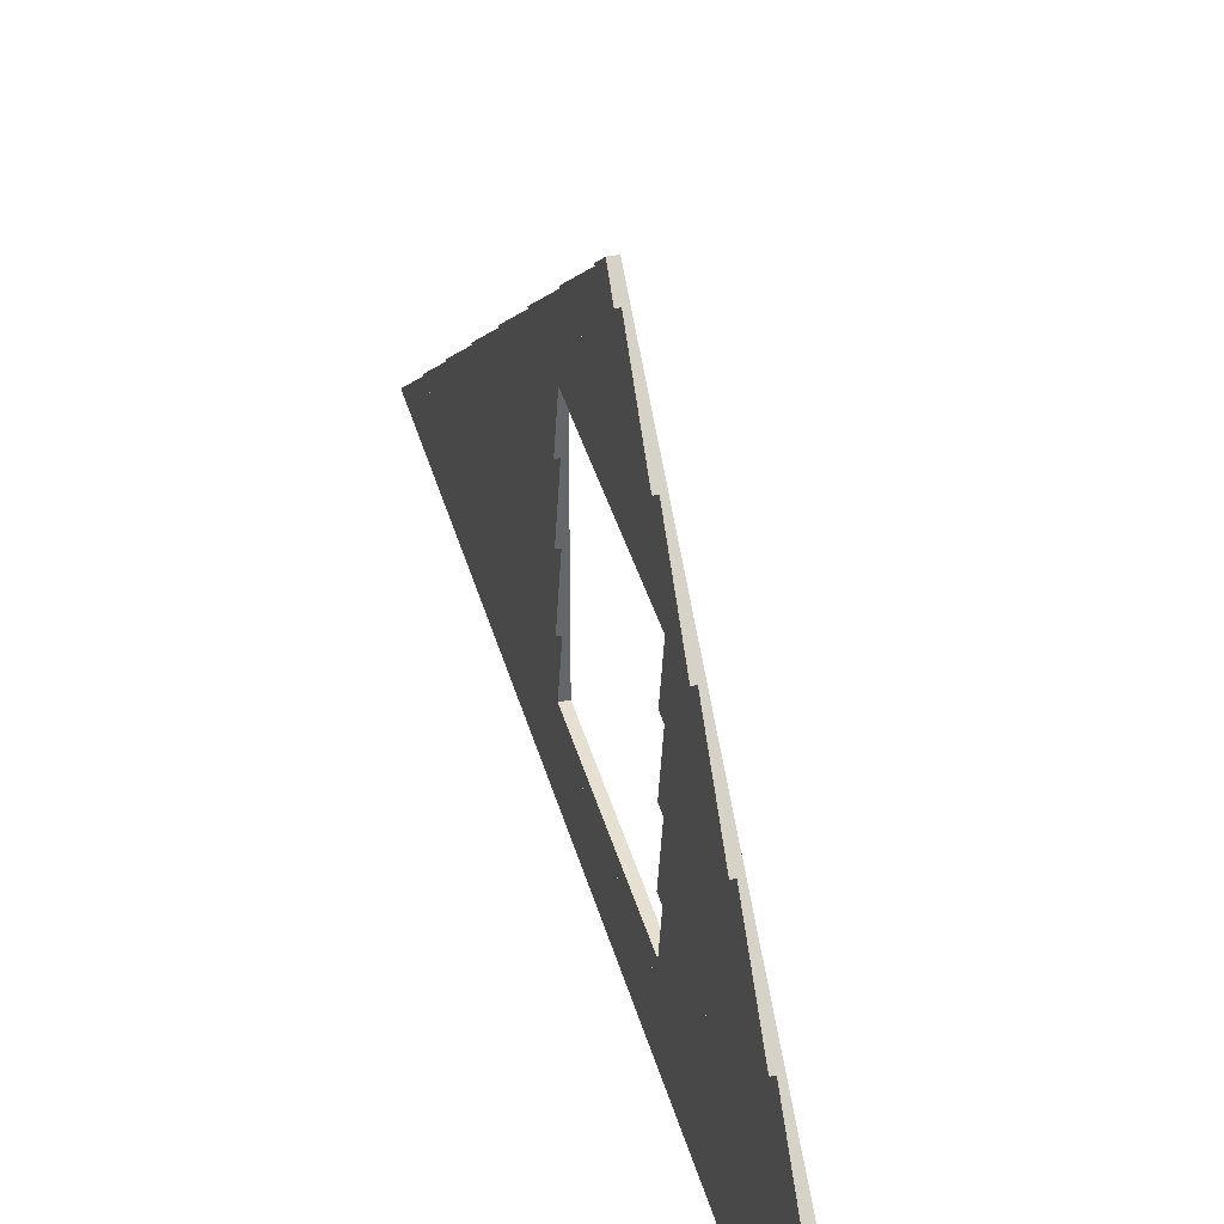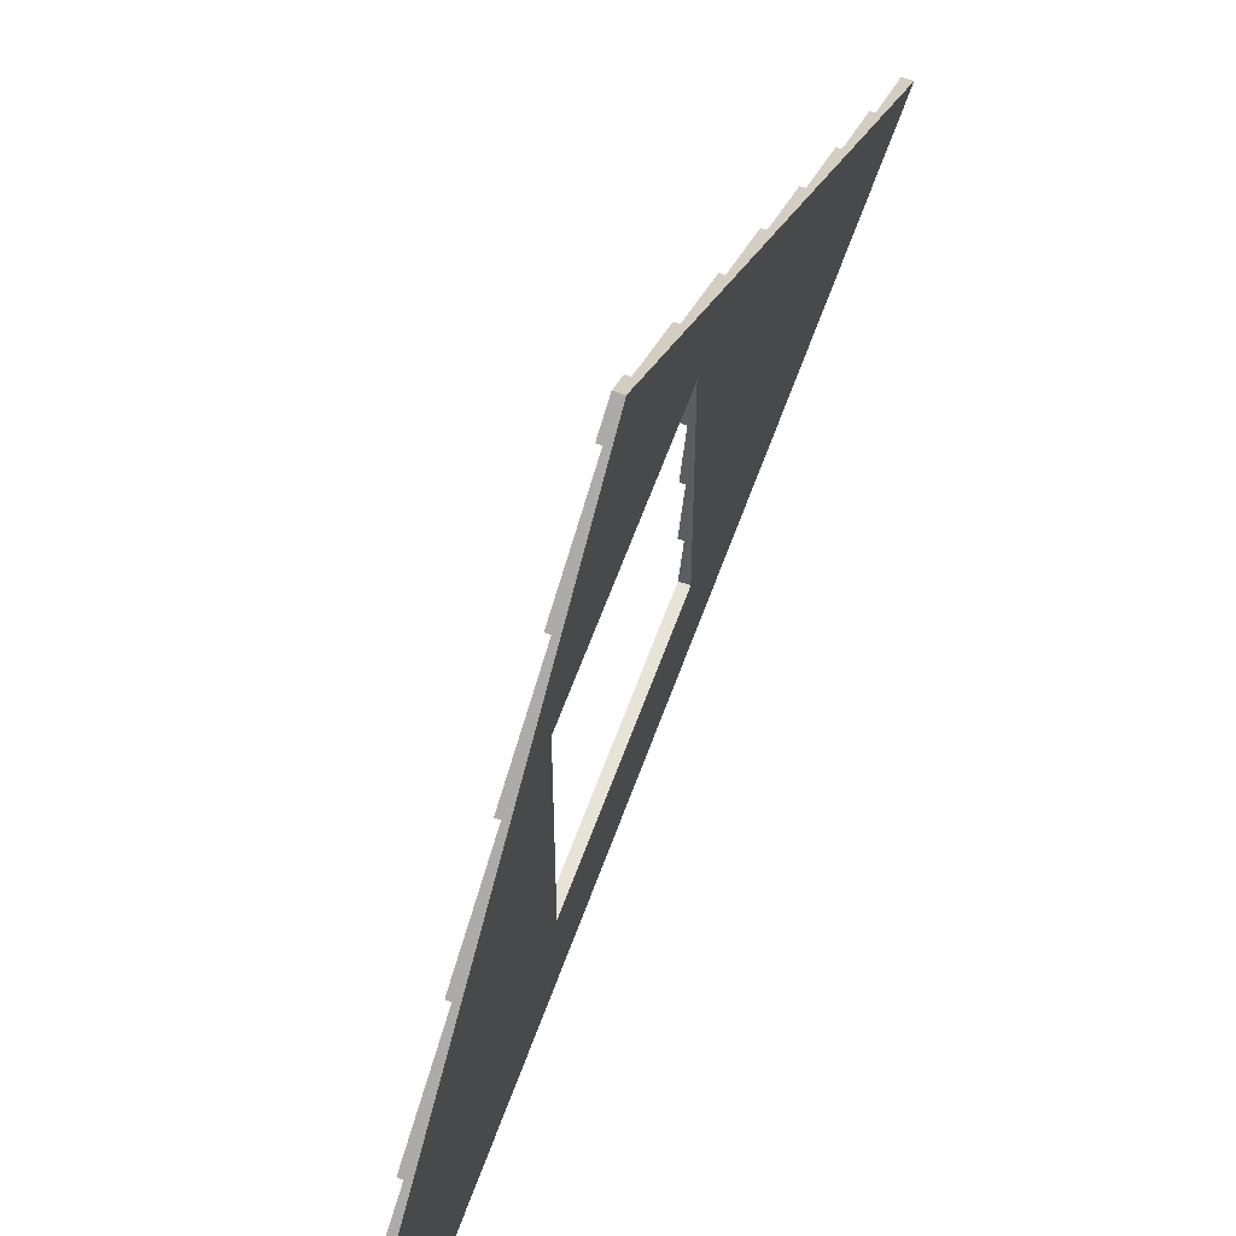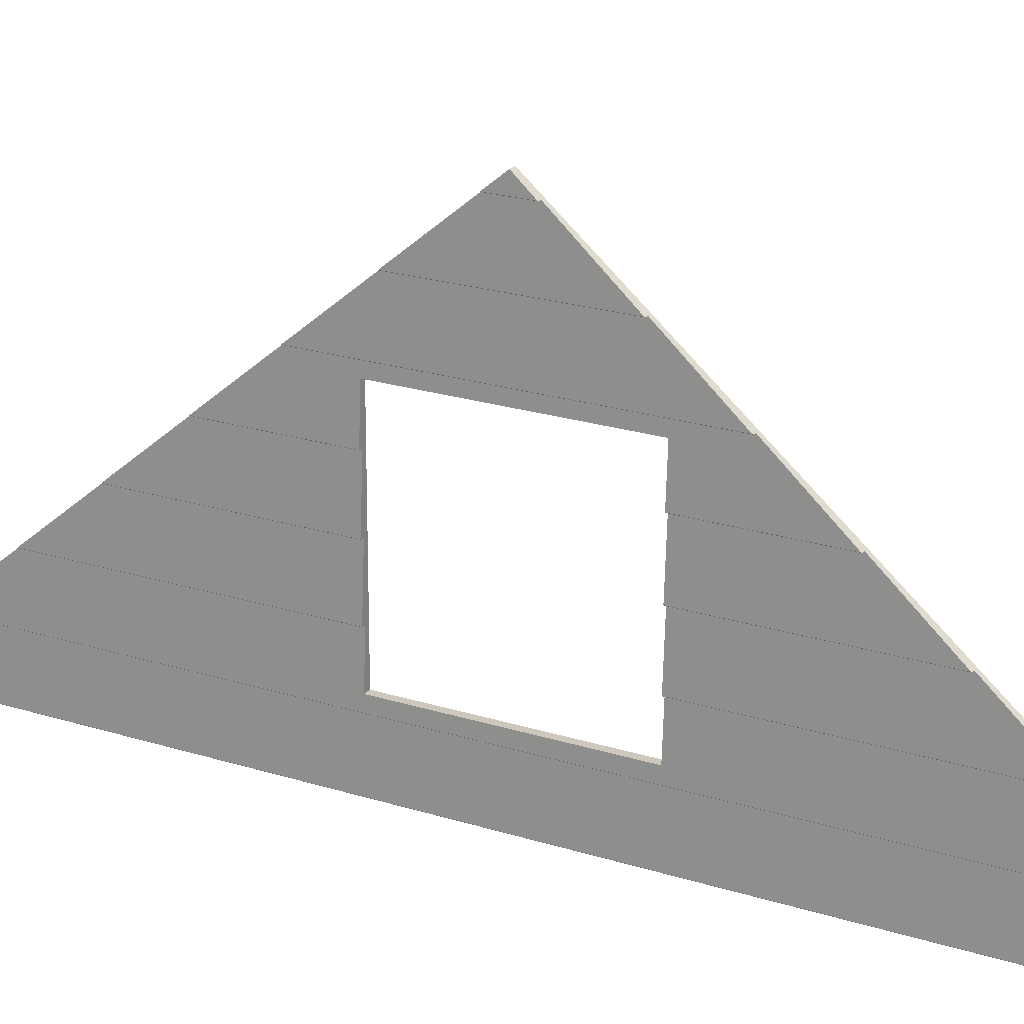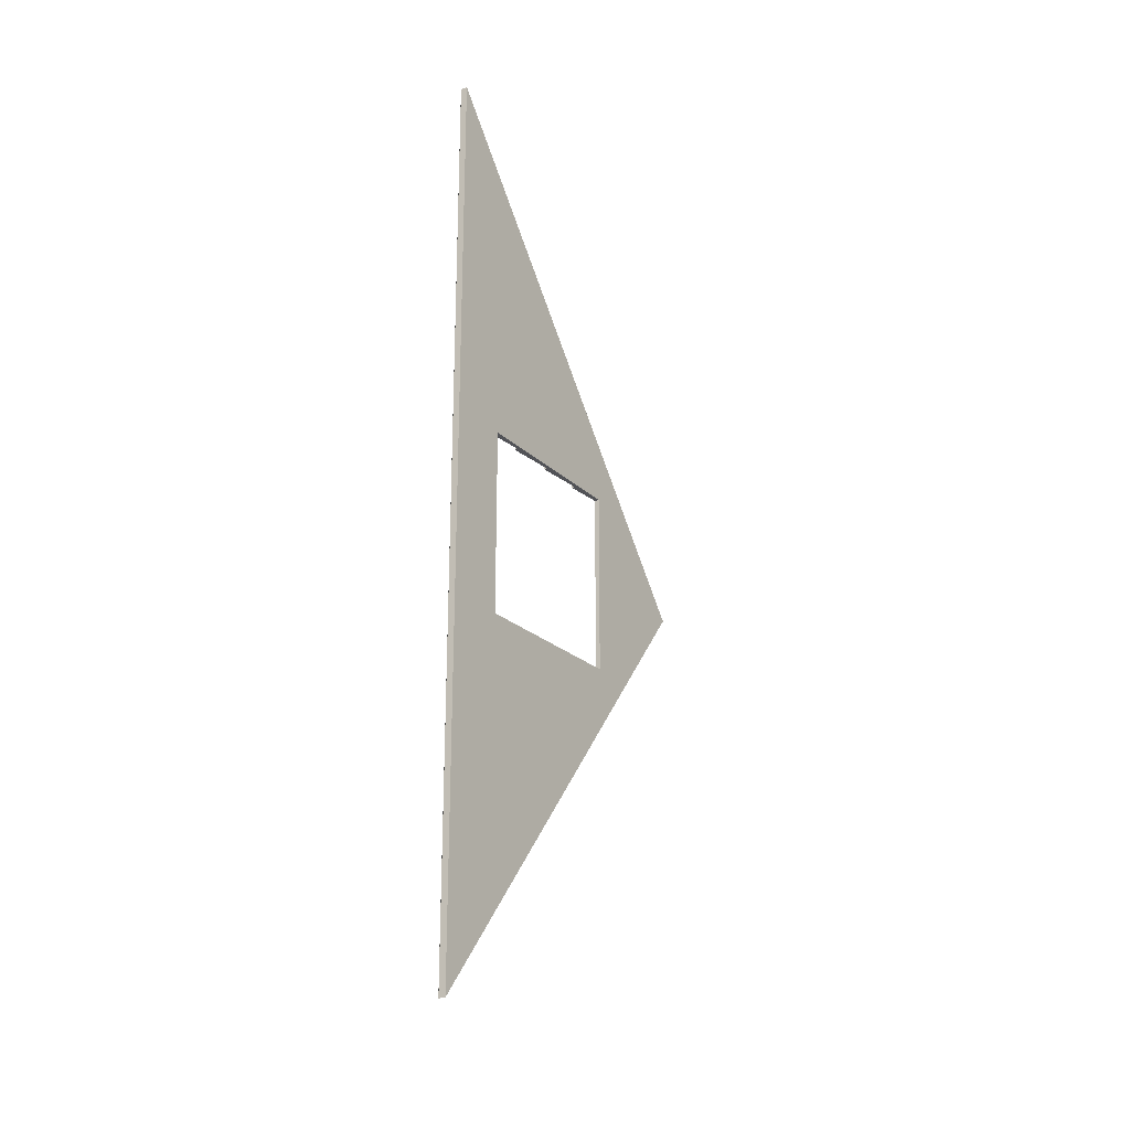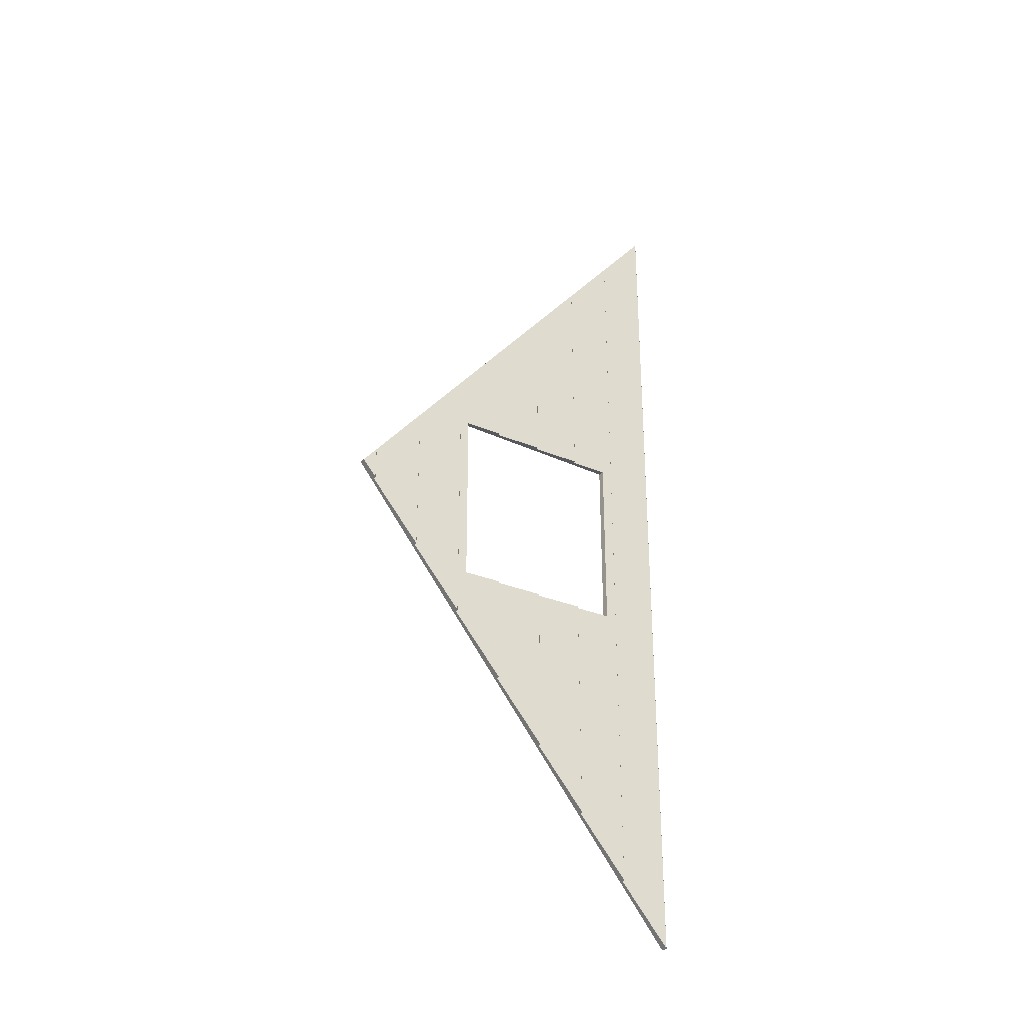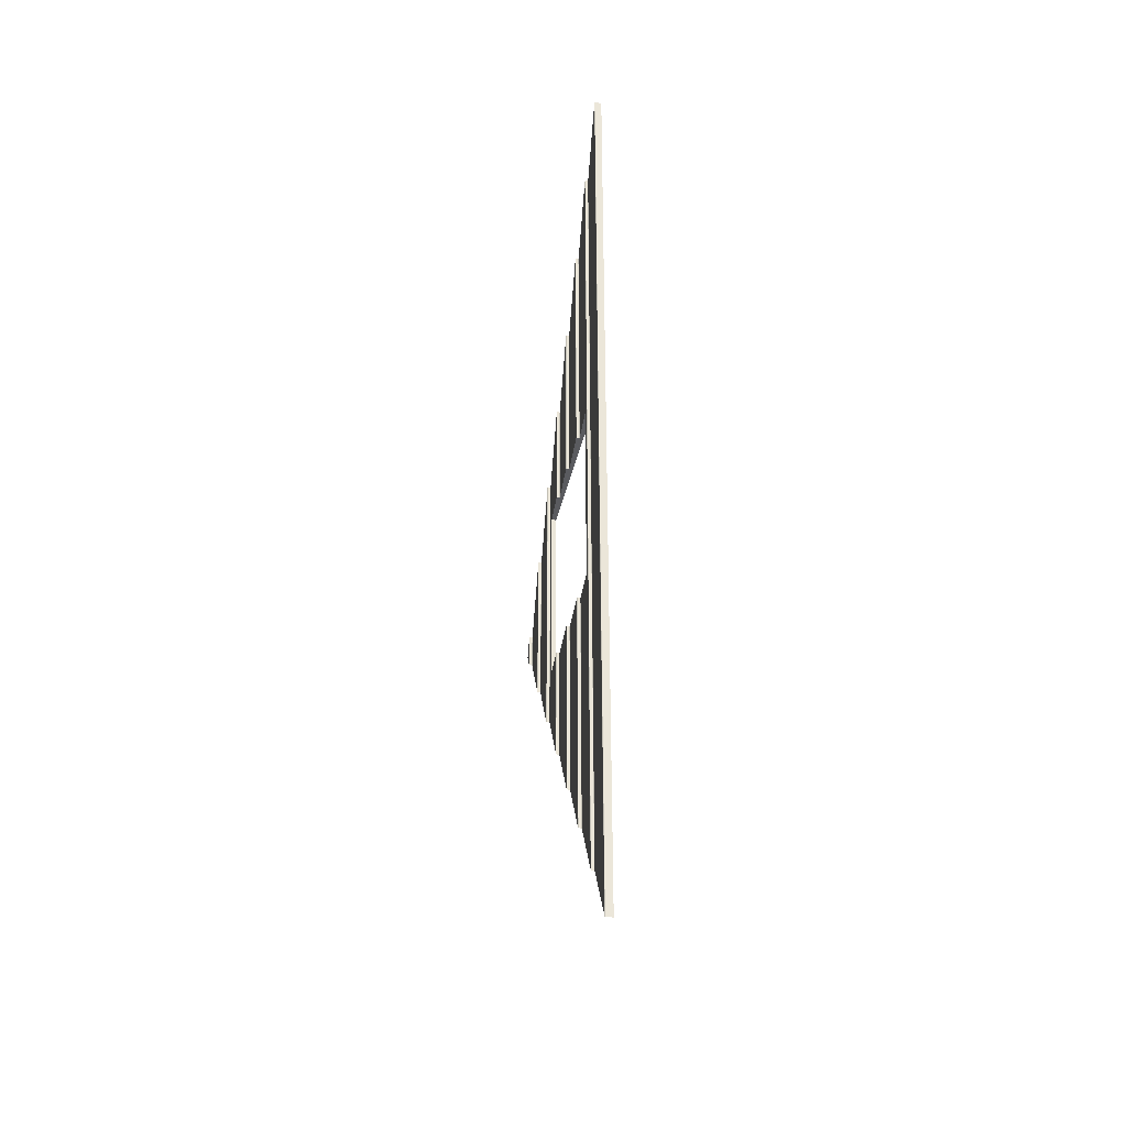
<metadata>
{"format":"obj","ext":"obj","renderer":"f3d","projection":"perspective","resolution":1024,"background":"white","views":[{"elev":38.5,"azim":-14.5,"up":"+Y"},{"elev":61.5,"azim":19.7,"up":"+Y"},{"elev":21.8,"azim":-60.7,"up":"+Y"},{"elev":-22.4,"azim":32.4,"up":"+Z"},{"elev":-29.7,"azim":-124.9,"up":"+Z"},{"elev":-33.1,"azim":-10.9,"up":"+Z"}]}
</metadata>
<code>
o isolated_plate_wall_roof_4000_win_600x600
v 0.01128 0.5592 1.133
v 0 0.381 1.346
v 0 0.201 1.56
v 0.02494 0.56 1.132
v 0.01128 0.3792 1.348
v 0.02494 0.38 1.347
v 0.02494 0.74 0.9177
v 0 0.561 1.131
v 0.000937 0.56 1.132
v 0.000937 0.2 1.561
v 0 0.741 0.9165
v 0.02494 0.2 1.561
v 0.01053 0.56 1.132
v 0.01128 0.7392 0.9187
v 0.01053 0.38 1.347
v 0.000937 0.92 0.7032
v 0.01053 0.92 0.7032
v 0.01053 0.74 0.9177
v 0.000937 0.74 0.9177
v 0.02494 0.92 0.7032
v 0.000937 0.38 1.347
v 0.01128 0.9192 0.7041
v 0 0.921 0.702
v 0.000937 1.46 0.05964
v 0.01053 1.46 0.05964
v 0.01128 1.459 0.06058
v 0.02494 1.46 0.05964
v 0 1.461 0.05846
v 0 1.281 0.273
v 0.02494 1.51 0
v 0.01128 1.099 0.4896
v 0.01128 1.279 0.2751
v 0.000937 1.1 0.4887
v 0.01053 1.1 0.4887
v 0.003103 1.51 0
v 0.02494 1.1 0.4887
v 0 1.101 0.4875
v 0.02494 1.28 0.2742
v 0.01053 1.28 0.2742
v 0.000937 1.28 0.2742
v 0.01128 0.5592 -1.133
v 0.02494 0.56 -1.132
v 0.02494 0.74 -0.9177
v 0.000937 1.46 -0.05964
v 0.01053 1.46 -0.05964
v 0 0.561 -1.131
v 0.01128 1.459 -0.06058
v 0.000937 0.56 -1.132
v 0.02494 1.46 -0.05964
v 0 1.461 -0.05846
v 0 1.281 -0.273
v 0 0.741 -0.9165
v 0.01053 0.56 -1.132
v 0.01128 0.7392 -0.9187
v 0.000937 0.92 -0.7032
v 0.01053 0.92 -0.7032
v 0.01128 1.099 -0.4896
v 0.01128 1.279 -0.2751
v 0.01053 0.74 -0.9177
v 0.000937 0.74 -0.9177
v 0.02494 0.92 -0.7032
v 0.000937 1.1 -0.4887
v 0.01053 1.1 -0.4887
v 0.02494 1.1 -0.4887
v 0 1.101 -0.4875
v 0.02494 1.28 -0.2742
v 0.01128 0.9192 -0.7041
v 0.01053 1.28 -0.2742
v 0.000937 1.28 -0.2742
v 0 0.921 -0.702
v 0 0.381 -1.346
v 0 0.201 -1.56
v 0.01128 0.3792 -1.348
v 0.02494 0.38 -1.347
v 0.000937 0.2 -1.561
v 0.02494 0.2 -1.561
v 0.01053 0.38 -1.347
v 0.000937 0.38 -1.347
v 0.02494 1.06 -0.32
v 0.02494 0.92 0.32
v 0.02494 1.06 0.32
v 0.02494 0.92 -0.32
v 0.02494 0.74 0.32
v 0.02494 0.74 -0.32
v 0.01053 0.56 0.32
v 0.01053 0.56 -0.32
v 0.000937 0.56 0.32
v 0.000937 0.56 -0.32
v 0.01128 0.9192 0.32
v 0.01128 0.9192 -0.32
v 0.01053 0.92 -0.32
v 0.01053 0.92 0.32
v 0.000937 0.92 0.32
v 0.000937 0.92 -0.32
v 0.02494 0.56 0.32
v 0.02494 0.56 -0.32
v 0.02494 0.42 0.32
v 0.02494 0.42 -0.32
v 0.000937 0.74 0.32
v 0.000937 0.74 -0.32
v 0 0.741 -0.32
v 0 0.741 0.32
v 0.01128 0.7392 0.32
v 0.01128 0.7392 -0.32
v 0.01053 0.74 -0.32
v 0.01053 0.74 0.32
v 0.002468 0.42 0.32
v 0.002468 0.42 -0.32
v 0.01128 0.5592 -0.32
v 0.01128 0.5592 0.32
v 0 0.921 0.32
v 0 0.921 -0.32
v 0.008795 1.06 -0.32
v 0.008795 1.06 0.32
v 0 0.561 0.32
v 0 0.561 -0.32
f 77 5 15
f 28 35 50
f 77 21 78
f 41 42 74
f 44 28 50
f 69 29 51
f 9 85 13
f 48 86 88
f 73 3 5
f 17 89 22
f 56 90 91
f 14 8 4
f 68 40 69
f 63 31 34
f 65 32 58
f 16 92 17
f 56 94 55
f 76 10 75
f 62 37 65
f 11 99 19
f 52 100 101
f 18 103 14
f 59 104 105
f 71 2 108
f 45 26 25
f 47 29 26
f 13 110 1
f 53 109 86
f 68 32 39
f 19 106 18
f 60 105 100
f 31 57 114
f 78 2 71
f 22 102 11
f 67 101 90
f 14 115 8
f 54 116 104
f 45 24 44
f 75 3 72
f 23 93 16
f 70 94 112
f 63 33 62
f 8 87 9
f 46 88 116
f 104 86 96
f 97 108 107
f 95 85 103
f 79 114 113
f 77 73 5
f 77 15 21
f 59 60 52
f 59 52 43
f 52 67 43
f 48 46 53
f 46 54 42
f 53 46 42
f 54 59 43
f 56 55 70
f 56 70 61
f 70 57 61
f 63 62 65
f 67 56 61
f 63 65 64
f 65 58 64
f 57 63 64
f 68 69 51
f 68 51 66
f 51 47 66
f 45 44 50
f 58 68 66
f 45 50 35
f 66 47 49
f 47 45 49
f 45 35 30
f 49 45 30
f 66 64 58
f 64 61 57
f 67 61 43
f 41 53 42
f 78 71 77
f 71 41 74
f 77 71 74
f 54 43 42
f 73 77 74
f 75 72 76
f 72 73 76
f 74 76 73
f 44 24 28
f 69 40 29
f 9 87 85
f 48 53 86
f 73 72 3
f 17 92 89
f 56 67 90
f 35 28 25
f 28 24 25
f 27 30 25
f 30 35 25
f 20 36 31
f 36 38 32
f 32 38 39
f 26 29 38
f 29 40 39
f 27 25 26
f 38 27 26
f 29 39 38
f 32 37 36
f 37 33 34
f 7 20 22
f 31 36 34
f 12 6 5
f 6 4 1
f 5 6 15
f 4 7 14
f 37 34 36
f 20 31 23
f 22 20 17
f 10 12 3
f 5 3 12
f 2 21 15
f 15 6 2
f 1 2 6
f 23 16 17
f 23 17 20
f 8 9 13
f 13 1 4
f 22 11 7
f 11 19 18
f 11 18 7
f 14 7 18
f 8 13 4
f 68 39 40
f 63 57 31
f 65 37 32
f 16 93 92
f 56 91 94
f 76 12 10
f 62 33 37
f 11 102 99
f 52 60 100
f 18 106 103
f 59 54 104
f 109 41 108
f 41 71 108
f 2 1 107
f 1 110 107
f 2 107 108
f 45 47 26
f 47 51 29
f 13 85 110
f 53 41 109
f 68 58 32
f 19 99 106
f 60 59 105
f 111 23 31
f 57 70 112
f 57 112 113
f 114 111 31
f 57 113 114
f 78 21 2
f 22 89 102
f 67 52 101
f 14 103 115
f 54 46 116
f 45 25 24
f 75 10 3
f 23 111 93
f 70 55 94
f 63 34 33
f 8 115 87
f 46 48 88
f 112 94 91
f 90 101 105
f 101 100 105
f 113 112 91
f 113 91 79
f 91 90 82
f 82 79 91
f 84 82 90
f 90 105 84
f 105 104 84
f 108 98 109
f 98 96 109
f 96 84 104
f 104 116 86
f 116 88 86
f 86 109 96
f 97 98 108
f 99 102 106
f 102 89 106
f 92 93 111
f 92 111 114
f 103 106 83
f 106 89 83
f 89 92 80
f 92 114 81
f 80 92 81
f 80 83 89
f 95 97 110
f 97 107 110
f 83 95 103
f 87 115 85
f 115 103 85
f 95 110 85
f 79 81 114
f 64 36 79
f 20 83 80
f 61 84 43
f 66 27 38
f 66 36 64
f 98 97 6
f 76 6 12
f 49 30 27
f 7 95 83
f 96 43 84
f 82 61 64
f 36 20 80
f 36 80 81
f 79 82 64
f 36 81 79
f 20 7 83
f 61 82 84
f 66 49 27
f 66 38 36
f 95 4 97
f 4 6 97
f 74 42 98
f 42 96 98
f 74 98 6
f 76 74 6
f 7 4 95
f 96 42 43

</code>
